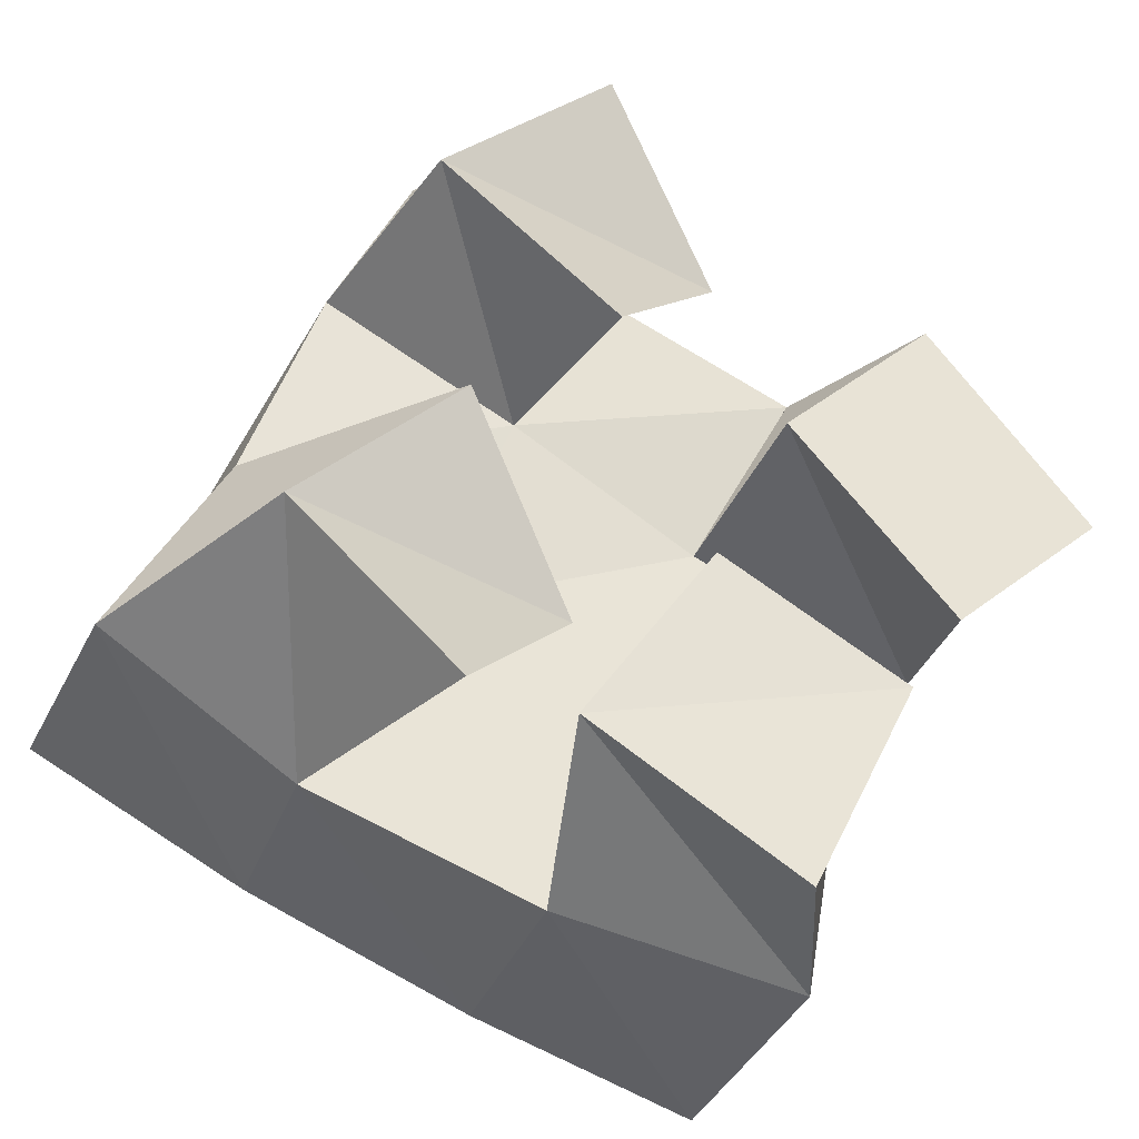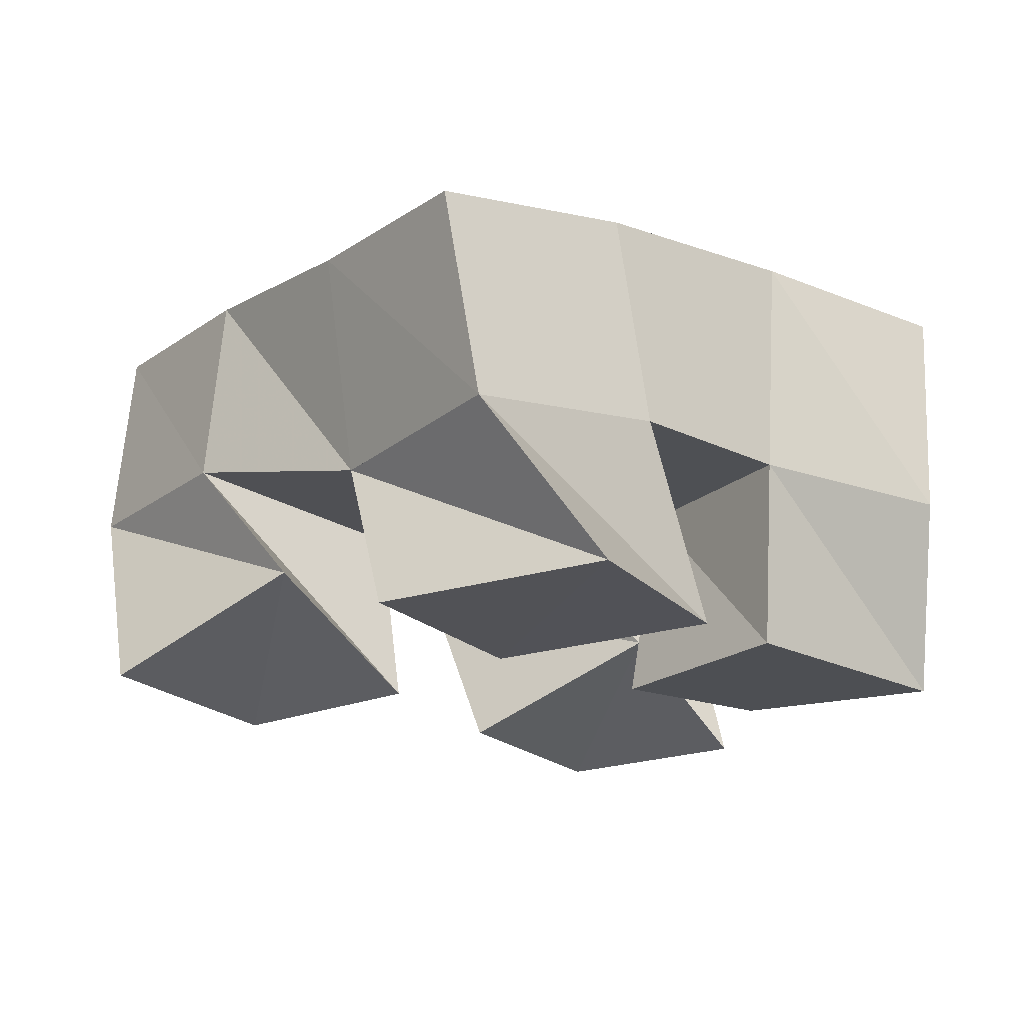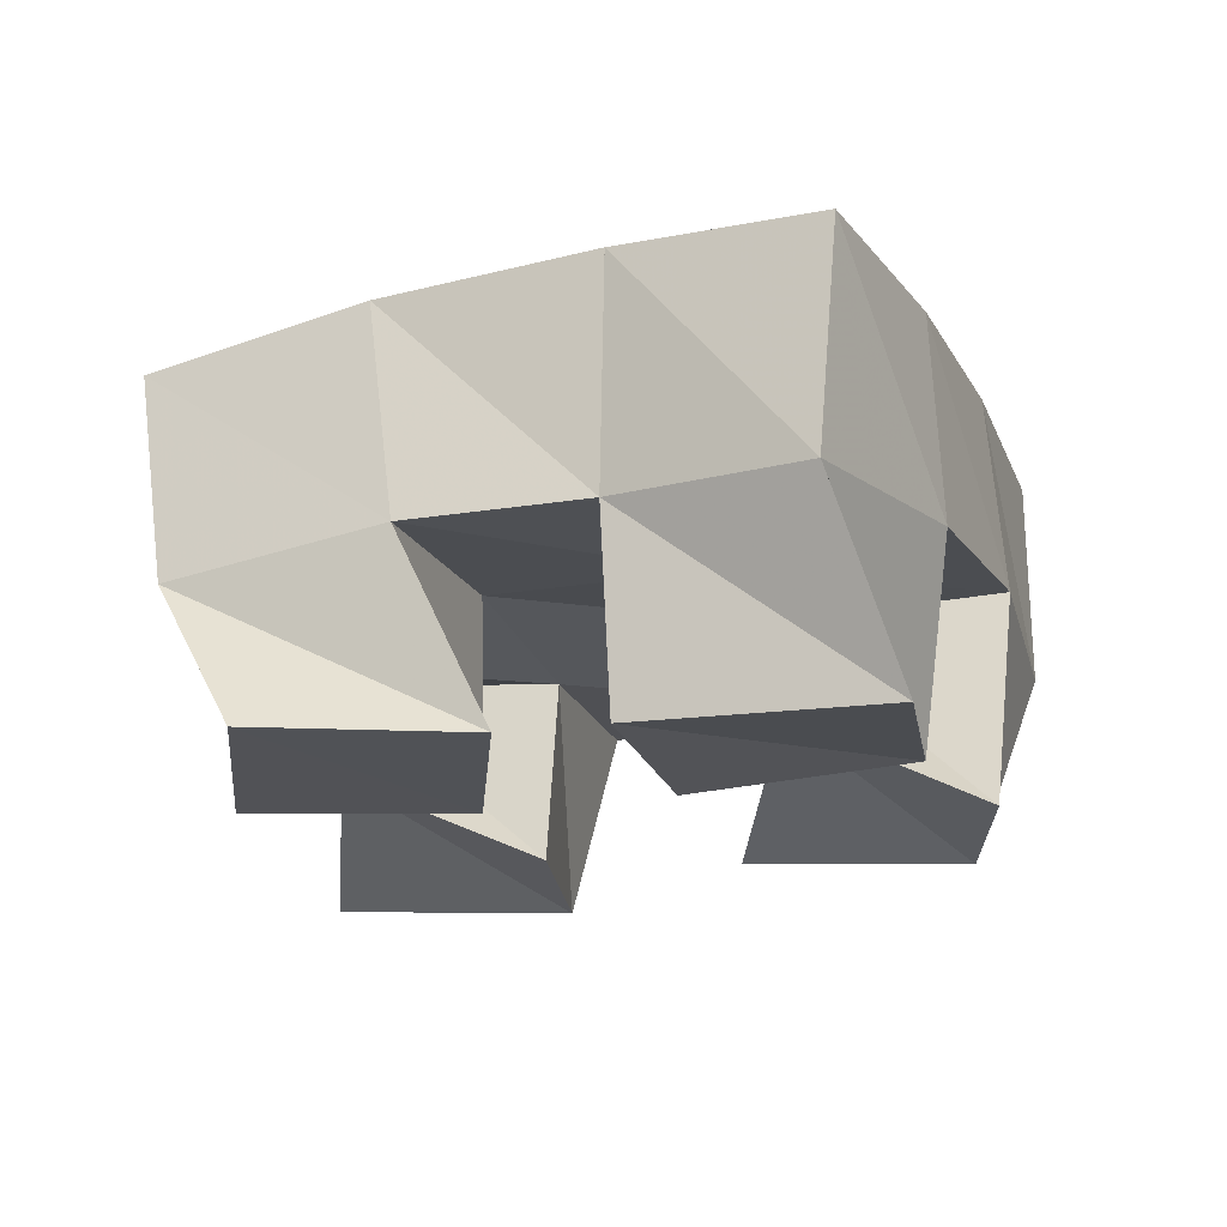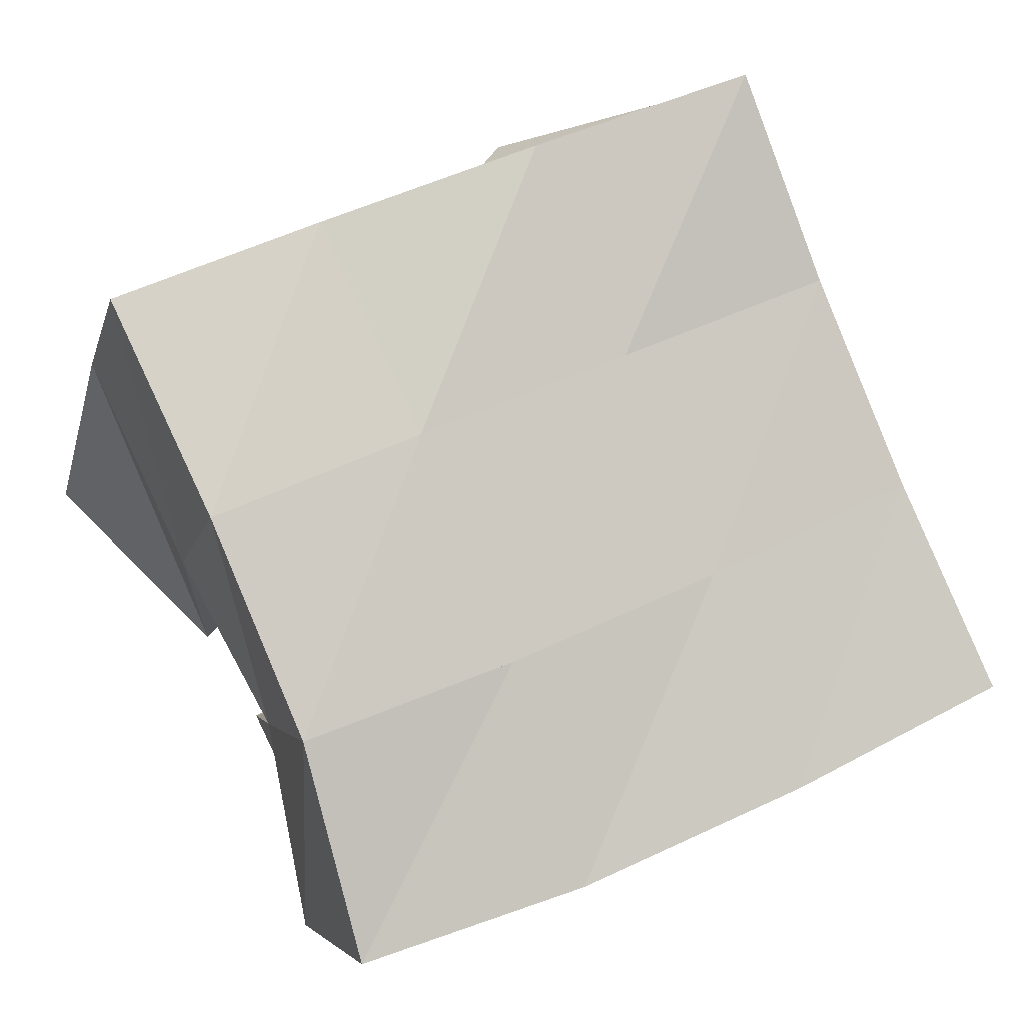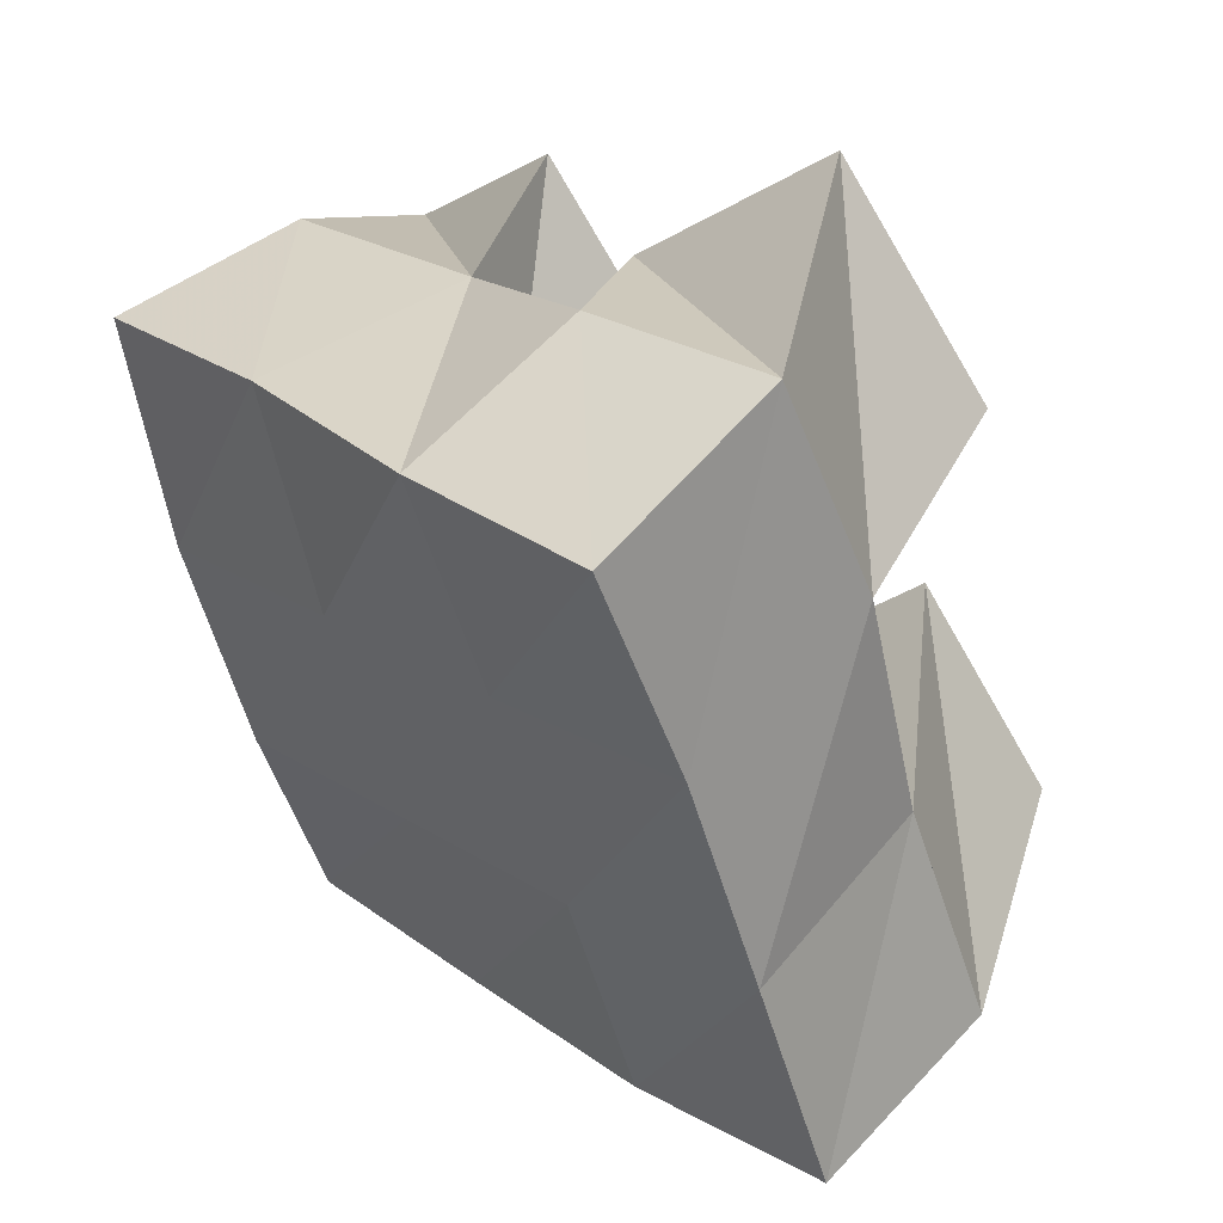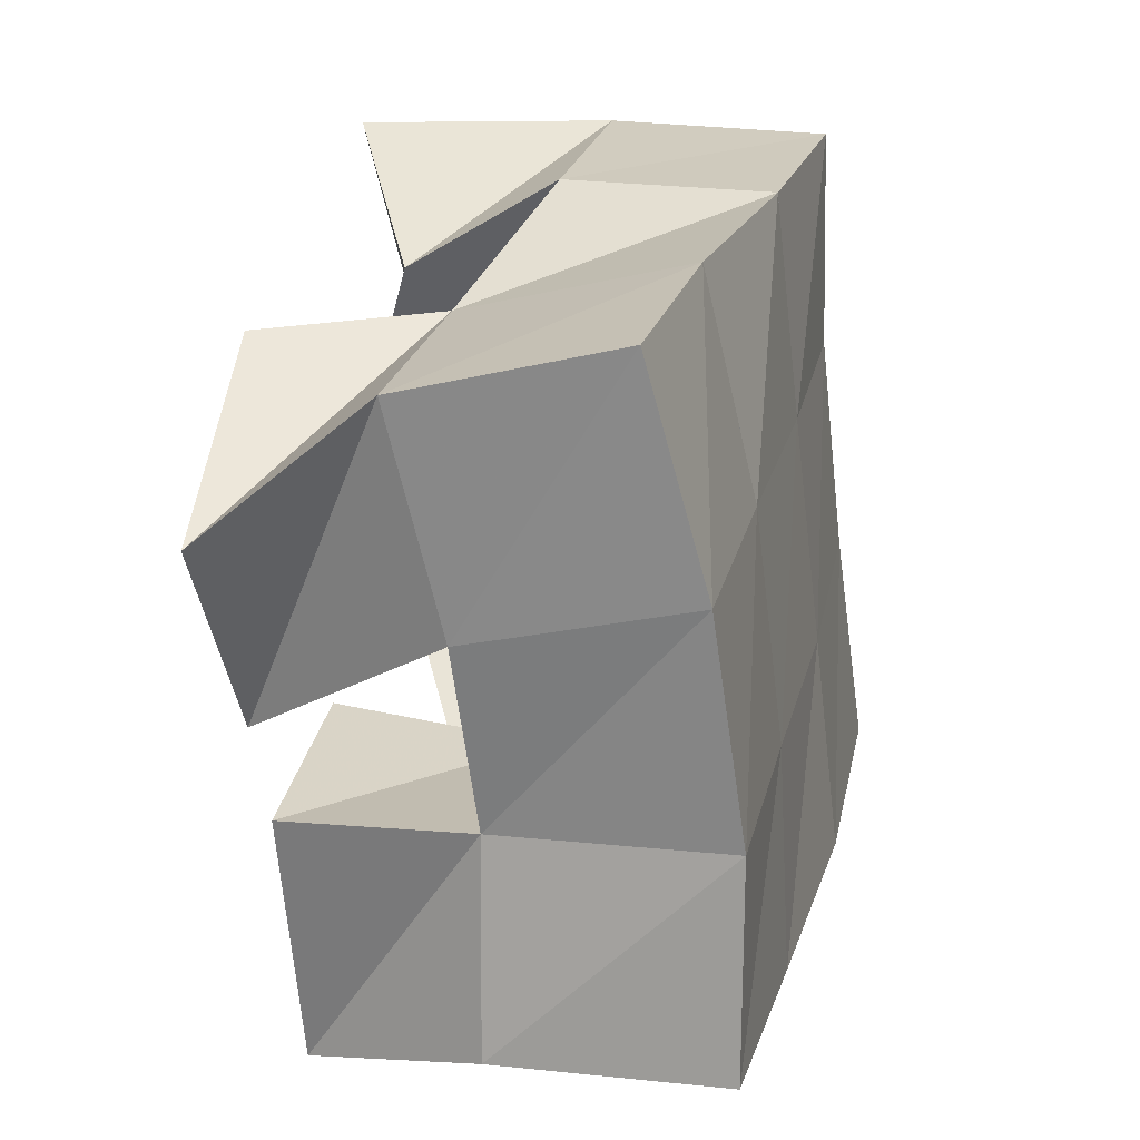
<metadata>
{"format":"obj","ext":"obj","renderer":"f3d","projection":"perspective","resolution":1024,"background":"white","views":[{"elev":-38.2,"azim":-21.6,"up":"+Z"},{"elev":-20.5,"azim":75.1,"up":"+Y"},{"elev":-19.8,"azim":133.0,"up":"+Y"},{"elev":-3.4,"azim":165.0,"up":"+Z"},{"elev":53.4,"azim":-136.8,"up":"+Z"},{"elev":1.4,"azim":103.9,"up":"+Z"}]}
</metadata>
<code>
v 3.836 0.1001 0.0627
v 3.855 0.1429 0.06689
v 3.86 0.1014 0.1142
v 3.865 0.1454 0.1133
v 3.792 0.1045 0.09235
v 3.802 0.1476 0.07708
v 3.819 0.1 0.1345
v 3.819 0.1466 0.1269
v 3.8 0.1 0.1904
v 3.792 0.1434 0.1939
v 3.83 0.1194 0.2254
v 3.815 0.1487 0.2443
v 3.76 0.1 0.2209
v 3.749 0.1443 0.216
v 3.798 0.1 0.2601
v 3.769 0.1491 0.2628
v 3.768 0.1 0.09143
v 3.753 0.1521 0.09665
v 3.797 0.1196 0.1249
v 3.776 0.151 0.1455
v 3.732 0.1 0.1232
v 3.709 0.1478 0.1201
v 3.768 0.1 0.1611
v 3.733 0.146 0.1659
v 3.872 0.1009 0.1336
v 3.884 0.1447 0.1503
v 3.908 0.1015 0.1682
v 3.905 0.1378 0.1961
v 3.836 0.1 0.1732
v 3.836 0.1482 0.1742
v 3.871 0.1 0.2102
v 3.856 0.1371 0.2145
v 3.852 0.1938 0.0639
v 3.866 0.1973 0.1109
v 3.804 0.1949 0.07901
v 3.82 0.1964 0.1275
v 3.755 0.1979 0.09972
v 3.774 0.1967 0.1468
v 3.708 0.1966 0.1219
v 3.728 0.1948 0.1675
v 3.885 0.1946 0.1578
v 3.84 0.1948 0.1764
v 3.794 0.1953 0.1948
v 3.748 0.194 0.2134
v 3.906 0.1858 0.2043
v 3.861 0.188 0.2225
v 3.814 0.1945 0.2405
v 3.766 0.1971 0.2586
f 1 2 4
f 3 1 4
f 2 6 8
f 4 2 8
f 6 5 7
f 8 6 7
f 5 1 3
f 7 5 3
f 8 7 3
f 4 8 3
f 2 1 5
f 6 2 5
f 9 10 12
f 11 9 12
f 10 14 16
f 12 10 16
f 14 13 15
f 16 14 15
f 13 9 11
f 15 13 11
f 16 15 11
f 12 16 11
f 10 9 13
f 14 10 13
f 17 18 20
f 19 17 20
f 18 22 24
f 20 18 24
f 22 21 23
f 24 22 23
f 21 17 19
f 23 21 19
f 24 23 19
f 20 24 19
f 18 17 21
f 22 18 21
f 25 26 28
f 27 25 28
f 26 30 32
f 28 26 32
f 30 29 31
f 32 30 31
f 29 25 27
f 31 29 27
f 32 31 27
f 28 32 27
f 26 25 29
f 30 26 29
f 2 33 34
f 4 2 34
f 33 35 36
f 34 33 36
f 35 6 8
f 36 35 8
f 6 2 4
f 8 6 4
f 36 8 4
f 34 36 4
f 33 2 6
f 35 33 6
f 6 35 36
f 8 6 36
f 35 37 38
f 36 35 38
f 37 18 20
f 38 37 20
f 18 6 8
f 20 18 8
f 38 20 8
f 36 38 8
f 35 6 18
f 37 35 18
f 18 37 38
f 20 18 38
f 37 39 40
f 38 37 40
f 39 22 24
f 40 39 24
f 22 18 20
f 24 22 20
f 40 24 20
f 38 40 20
f 37 18 22
f 39 37 22
f 4 34 41
f 26 4 41
f 34 36 42
f 41 34 42
f 36 8 30
f 42 36 30
f 8 4 26
f 30 8 26
f 42 30 26
f 41 42 26
f 34 4 8
f 36 34 8
f 8 36 42
f 30 8 42
f 36 38 43
f 42 36 43
f 38 20 10
f 43 38 10
f 20 8 30
f 10 20 30
f 43 10 30
f 42 43 30
f 36 8 20
f 38 36 20
f 20 38 43
f 10 20 43
f 38 40 44
f 43 38 44
f 40 24 14
f 44 40 14
f 24 20 10
f 14 24 10
f 44 14 10
f 43 44 10
f 38 20 24
f 40 38 24
f 26 41 45
f 28 26 45
f 41 42 46
f 45 41 46
f 42 30 32
f 46 42 32
f 30 26 28
f 32 30 28
f 46 32 28
f 45 46 28
f 41 26 30
f 42 41 30
f 30 42 46
f 32 30 46
f 42 43 47
f 46 42 47
f 43 10 12
f 47 43 12
f 10 30 32
f 12 10 32
f 47 12 32
f 46 47 32
f 42 30 10
f 43 42 10
f 10 43 47
f 12 10 47
f 43 44 48
f 47 43 48
f 44 14 16
f 48 44 16
f 14 10 12
f 16 14 12
f 48 16 12
f 47 48 12
f 43 10 14
f 44 43 14

</code>
